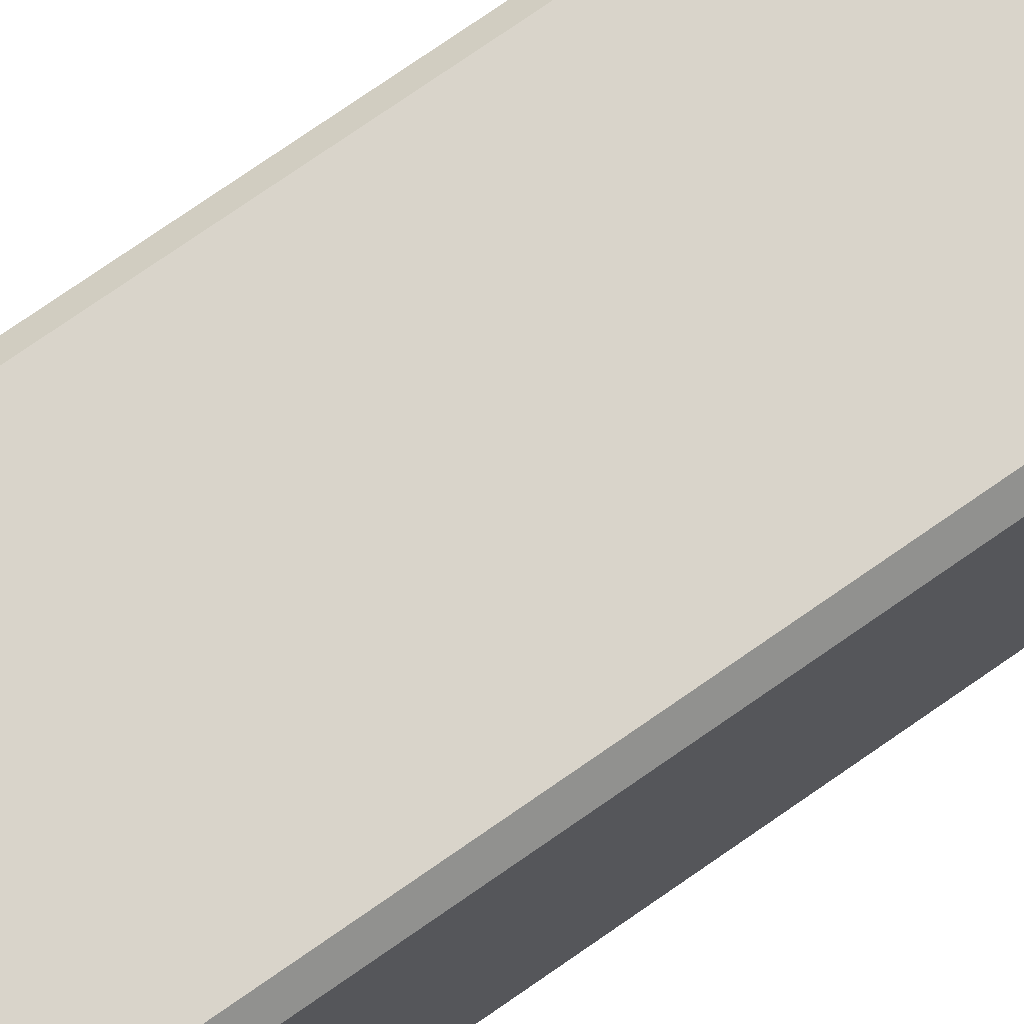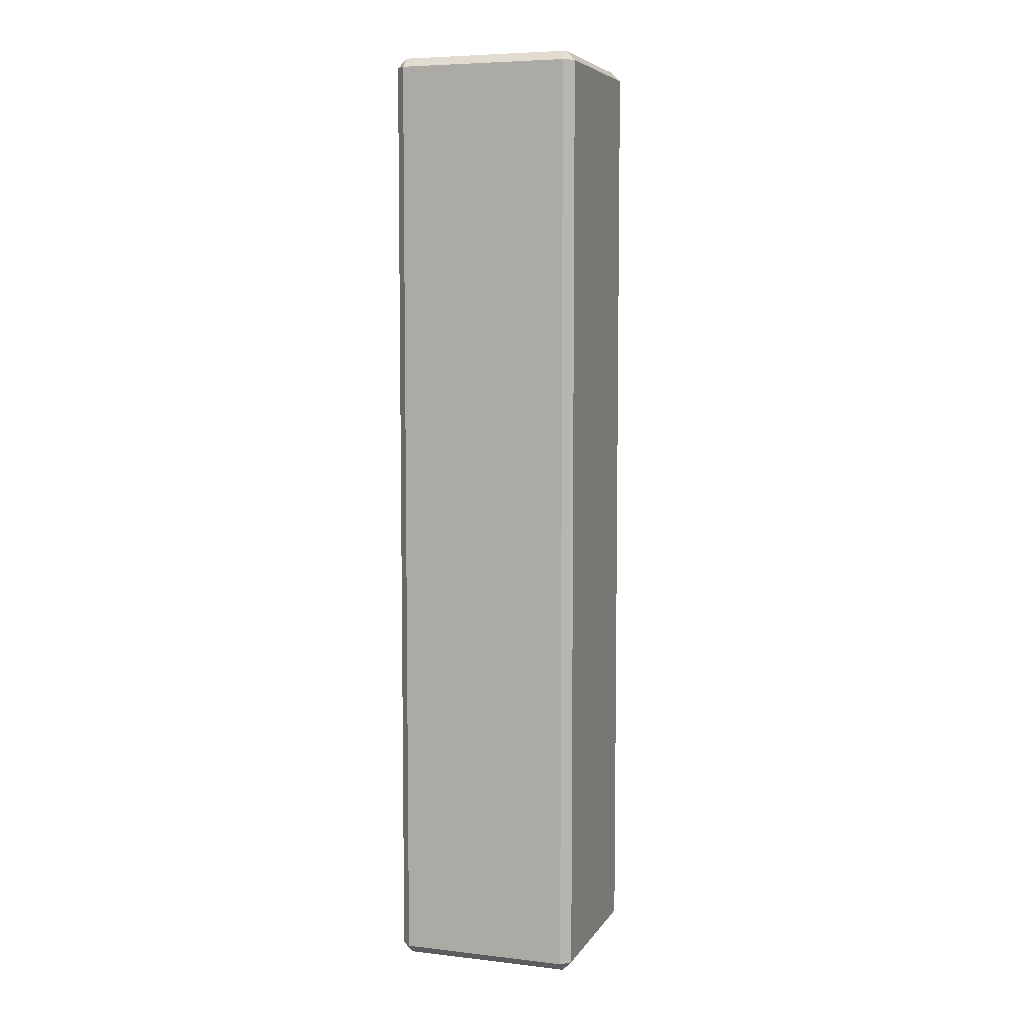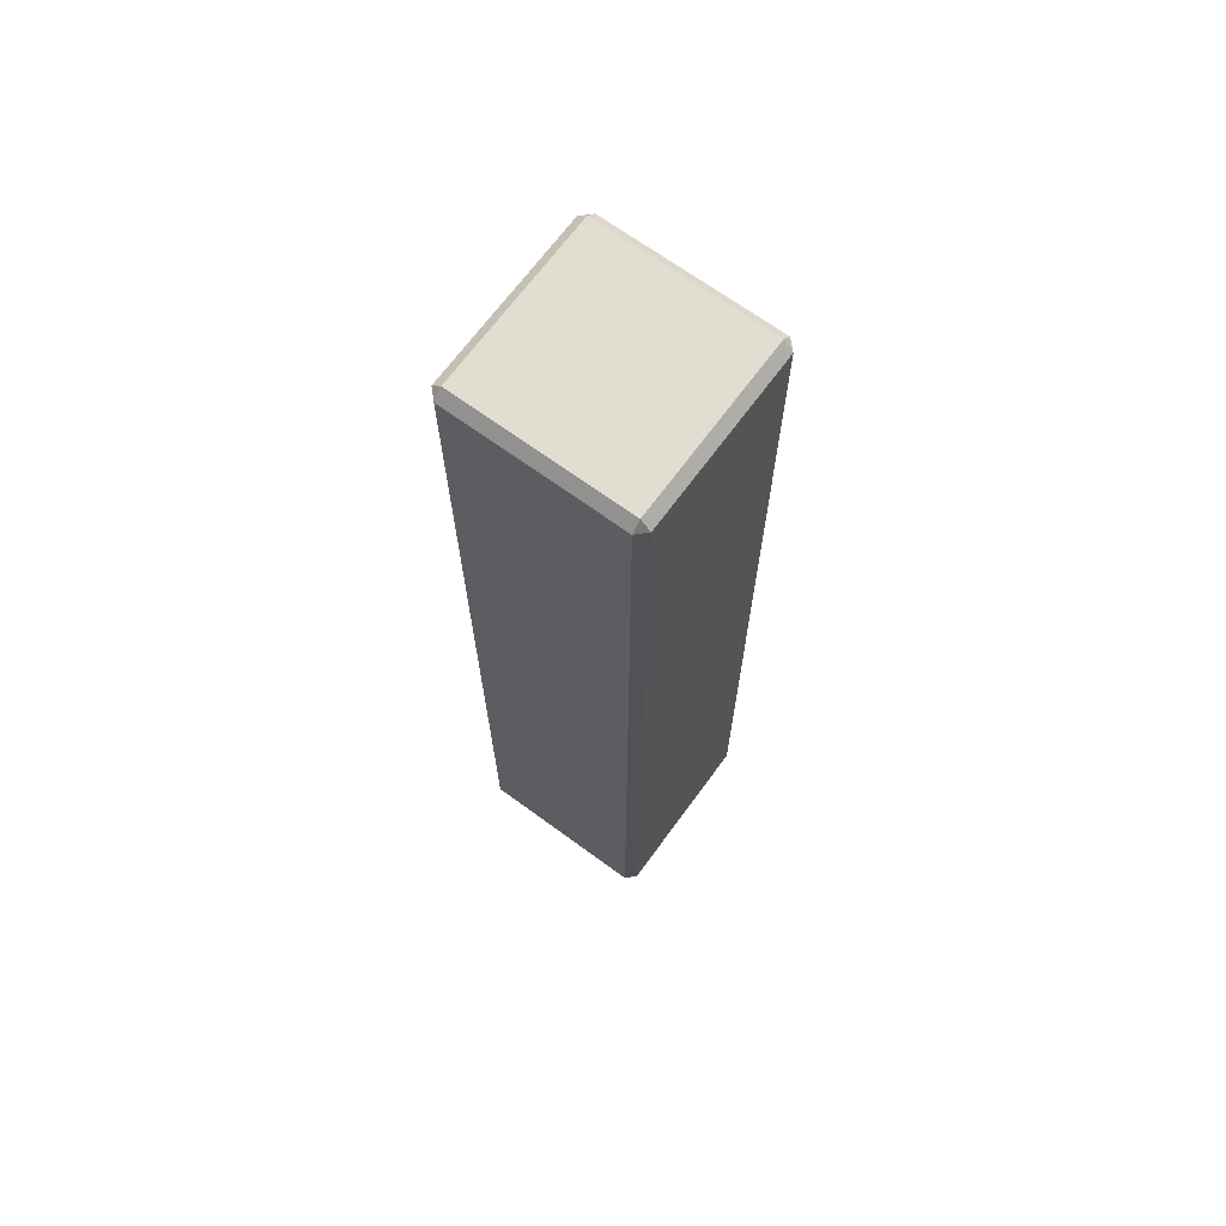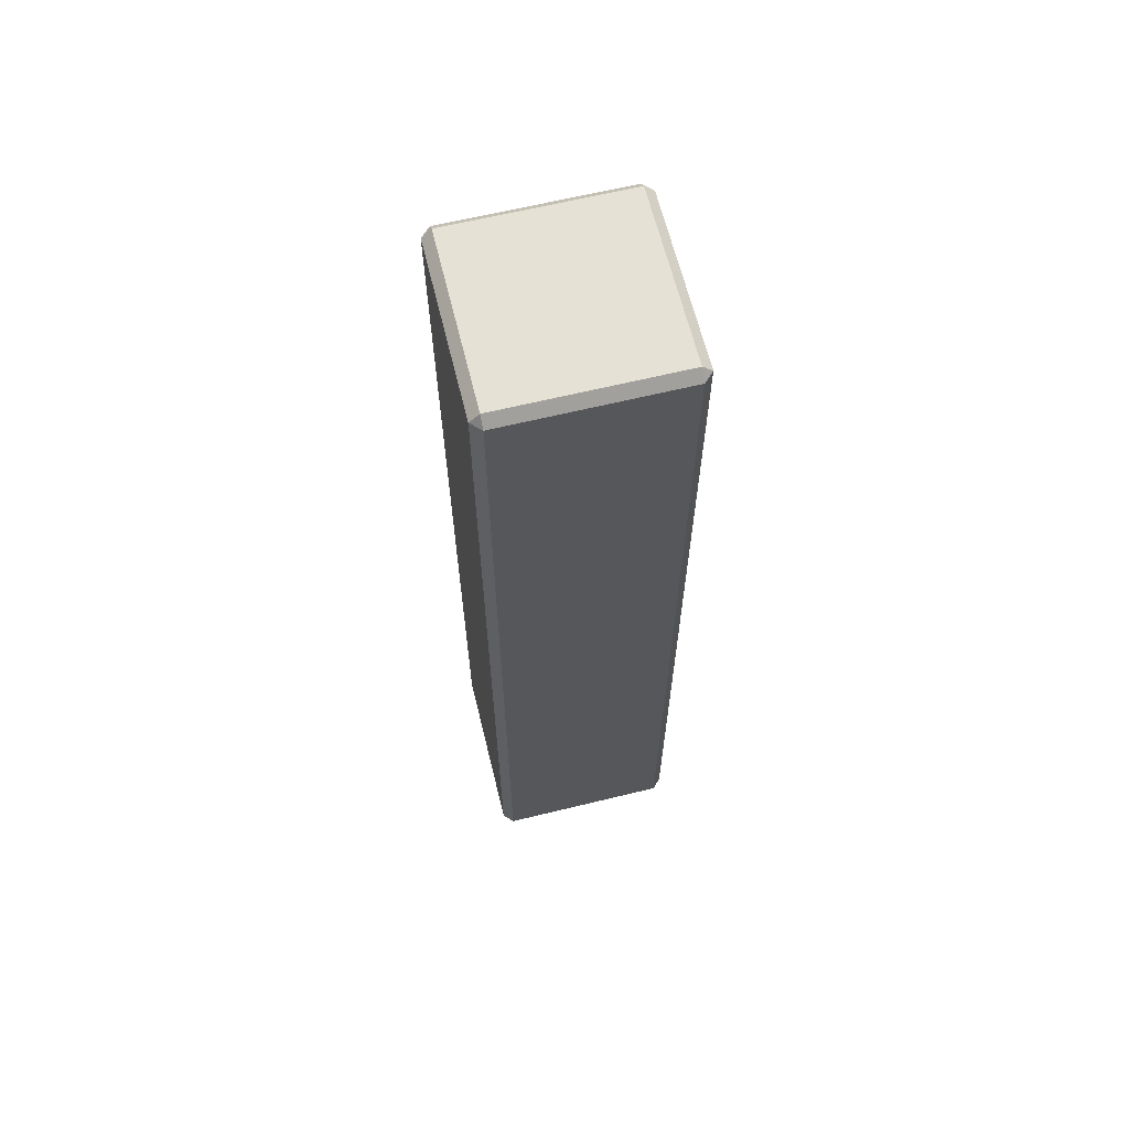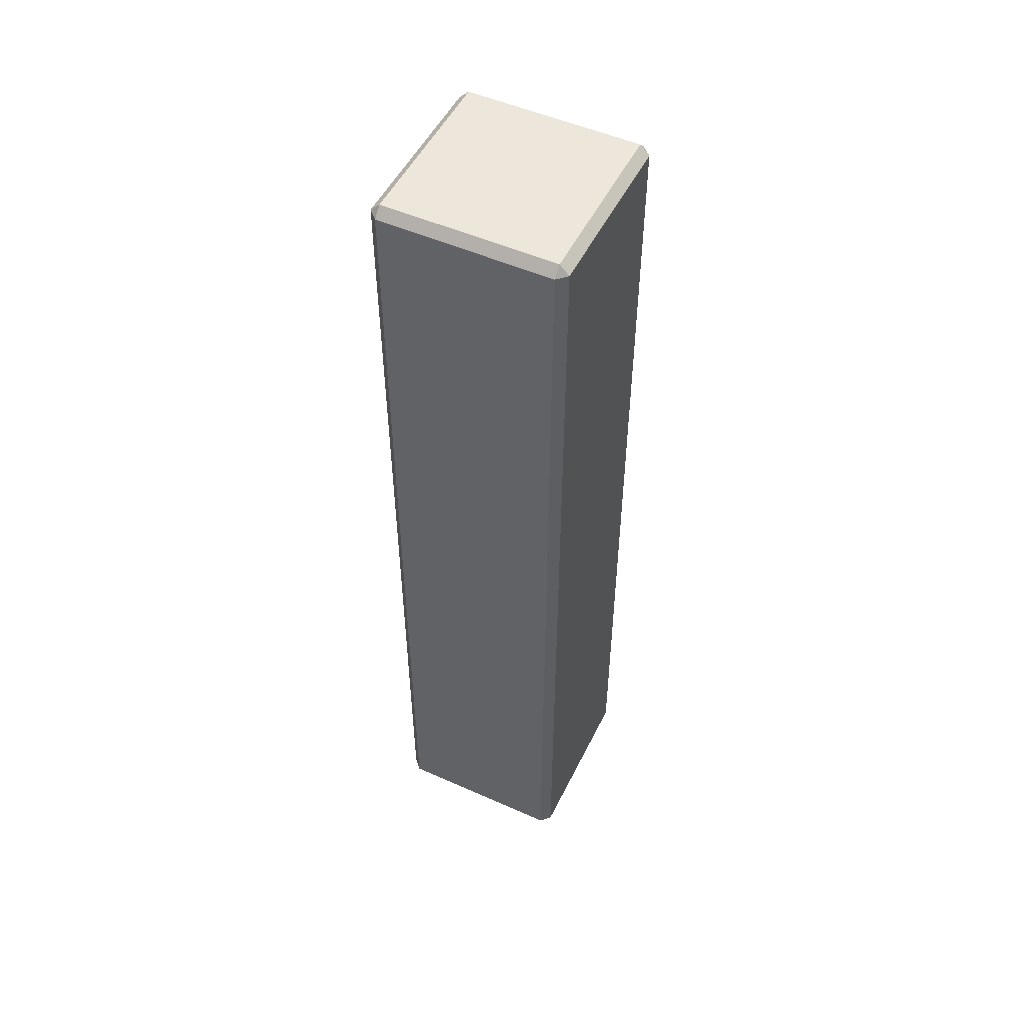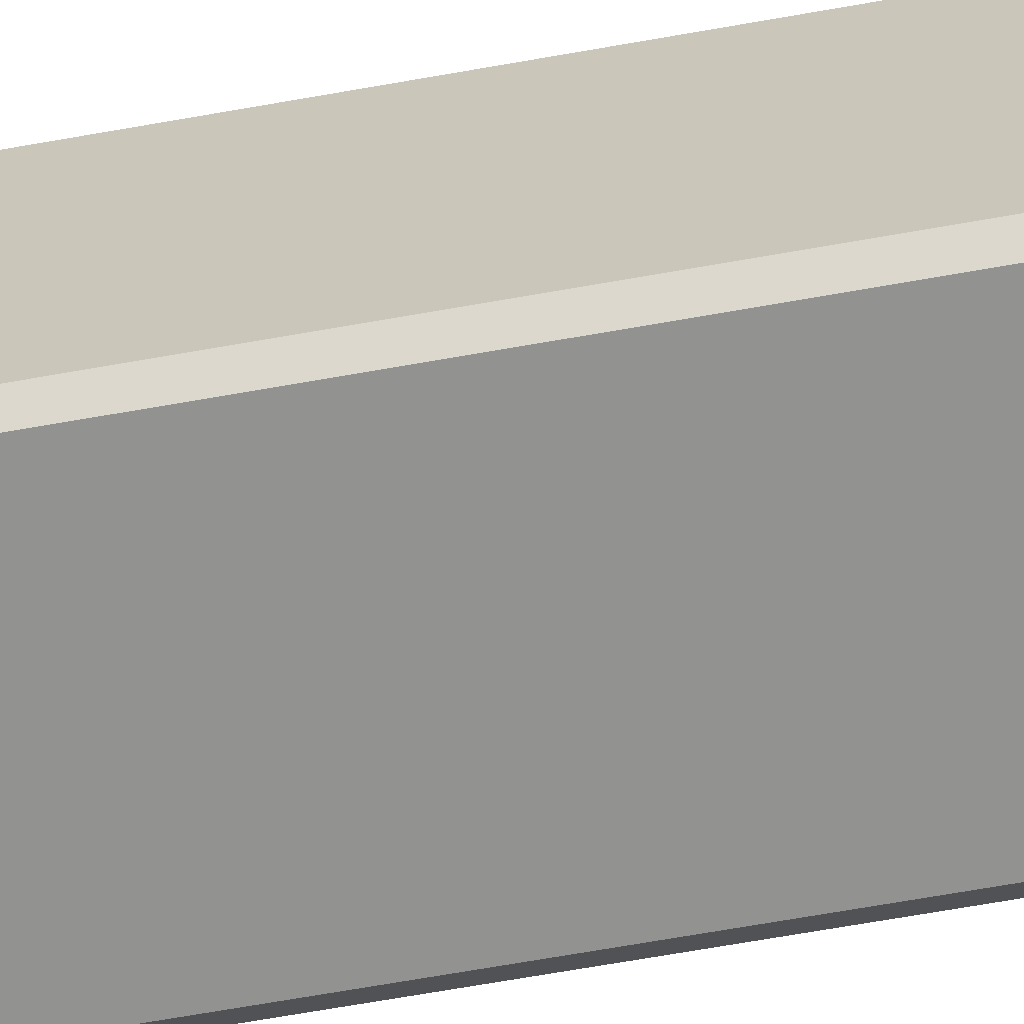
<metadata>
{"format":"obj","ext":"obj","renderer":"f3d","projection":"perspective","resolution":1024,"background":"white","views":[{"elev":74.8,"azim":55.1,"up":"+Z"},{"elev":6.4,"azim":108.7,"up":"+Y"},{"elev":68.4,"azim":-143.8,"up":"+Y"},{"elev":64.4,"azim":-103.8,"up":"+Y"},{"elev":51.4,"azim":-154.2,"up":"+Y"},{"elev":-66.2,"azim":-79.8,"up":"+Z"}]}
</metadata>
<code>
o Thresher-Room-Pillar-2-End
g Thresher-Room-Pillar-2-End
v 0.05 -4.901 1
v -0.05 -4.901 1
v 0.05 4.901 1
v -0.05 4.901 1
v -1 -4.901 0.05
v -1 -4.901 -0.05
v -1 4.901 0.05
v -1 4.901 -0.05
v -0.05 -4.901 -1
v 0.05 -4.901 -1
v -0.05 4.901 -1
v 0.05 4.901 -1
v 1 -4.901 -0.05
v 1 -4.901 0.05
v 1 4.901 -0.05
v 1 4.901 0.05
v 0.05 5 0.05
v -0.05 5 0.05
v 0.05 5 -0.05
v -0.05 5 -0.05
v 0.05 -5 -0.05
v -0.05 -5 -0.05
v 0.05 -5 0.05
v -0.05 -5 0.05
v -0.05 -5 -0.901
v 0.05 -5 -0.901
v -1 4.901 -0.901
v -1 -4.901 -0.901
v 1 -4.901 -0.901
v 1 4.901 -0.901
v 0.05 5 -0.901
v -0.05 5 -0.901
v 0.05 -5 0.901
v -0.05 -5 0.901
v 1 4.901 0.901
v 1 -4.901 0.901
v -1 -4.901 0.901
v -1 4.901 0.901
v -0.05 5 0.901
v 0.05 5 0.901
v 0.901 5 0.05
v 0.901 5 -0.05
v 0.901 5 0.901
v 0.901 -5 0.05
v 0.901 -5 0.901
v 0.901 -4.901 1
v 0.901 4.901 1
v 0.901 -5 -0.05
v 0.901 -5 -0.901
v 0.901 5 -0.901
v 0.901 4.901 -1
v 0.901 -4.901 -1
v -0.901 5 -0.901
v -0.901 5 -0.05
v -0.901 -5 0.901
v -0.901 -5 0.05
v -0.901 5 0.05
v -0.901 5 0.901
v -0.901 4.901 1
v -0.901 -4.901 1
v -0.901 -5 -0.05
v -0.901 -5 -0.901
v -0.901 -4.901 -1
v -0.901 4.901 -1
f 55 60 37
f 36 46 45
f 63 62 28
f 49 52 29
f 27 53 64
f 59 58 38
f 51 50 30
f 35 43 47
f 28 6 8
f 8 27 28
f 30 15 13
f 13 29 30
f 36 14 16
f 16 35 36
f 38 7 5
f 5 37 38
f 41 17 40
f 40 43 41
f 45 33 23
f 23 44 45
f 47 3 1
f 1 46 47
f 48 21 26
f 26 49 48
f 50 31 19
f 19 42 50
f 52 10 12
f 12 51 52
f 54 20 32
f 32 53 54
f 56 24 34
f 34 55 56
f 58 39 18
f 18 57 58
f 60 2 4
f 4 59 60
f 62 25 22
f 22 61 62
f 64 11 9
f 9 63 64
f 60 55 34
f 34 2 60
f 1 33 45
f 45 46 1
f 61 6 28
f 28 62 61
f 55 37 5
f 5 56 55
f 52 49 26
f 26 10 52
f 9 25 62
f 62 63 9
f 44 14 36
f 36 45 44
f 49 29 13
f 13 48 49
f 53 27 8
f 8 54 53
f 57 7 38
f 38 58 57
f 42 15 30
f 30 50 42
f 43 35 16
f 16 41 43
f 64 53 32
f 32 11 64
f 12 31 50
f 50 51 12
f 4 39 58
f 58 59 4
f 47 43 40
f 40 3 47
f 63 28 27
f 27 64 63
f 51 30 29
f 29 52 51
f 46 36 35
f 35 47 46
f 59 38 37
f 37 60 59
f 3 4 2 1
f 7 8 6 5
f 11 12 10 9
f 15 16 14 13
f 19 20 18 17
f 23 24 22 21
f 25 26 21 22
f 31 32 20 19
f 33 34 24 23
f 39 40 17 18
f 41 42 19 17
f 48 44 23 21
f 56 61 22 24
f 54 57 18 20
f 34 33 1 2
f 61 56 5 6
f 26 25 9 10
f 44 48 13 14
f 57 54 8 7
f 42 41 16 15
f 32 31 12 11
f 40 39 4 3

</code>
